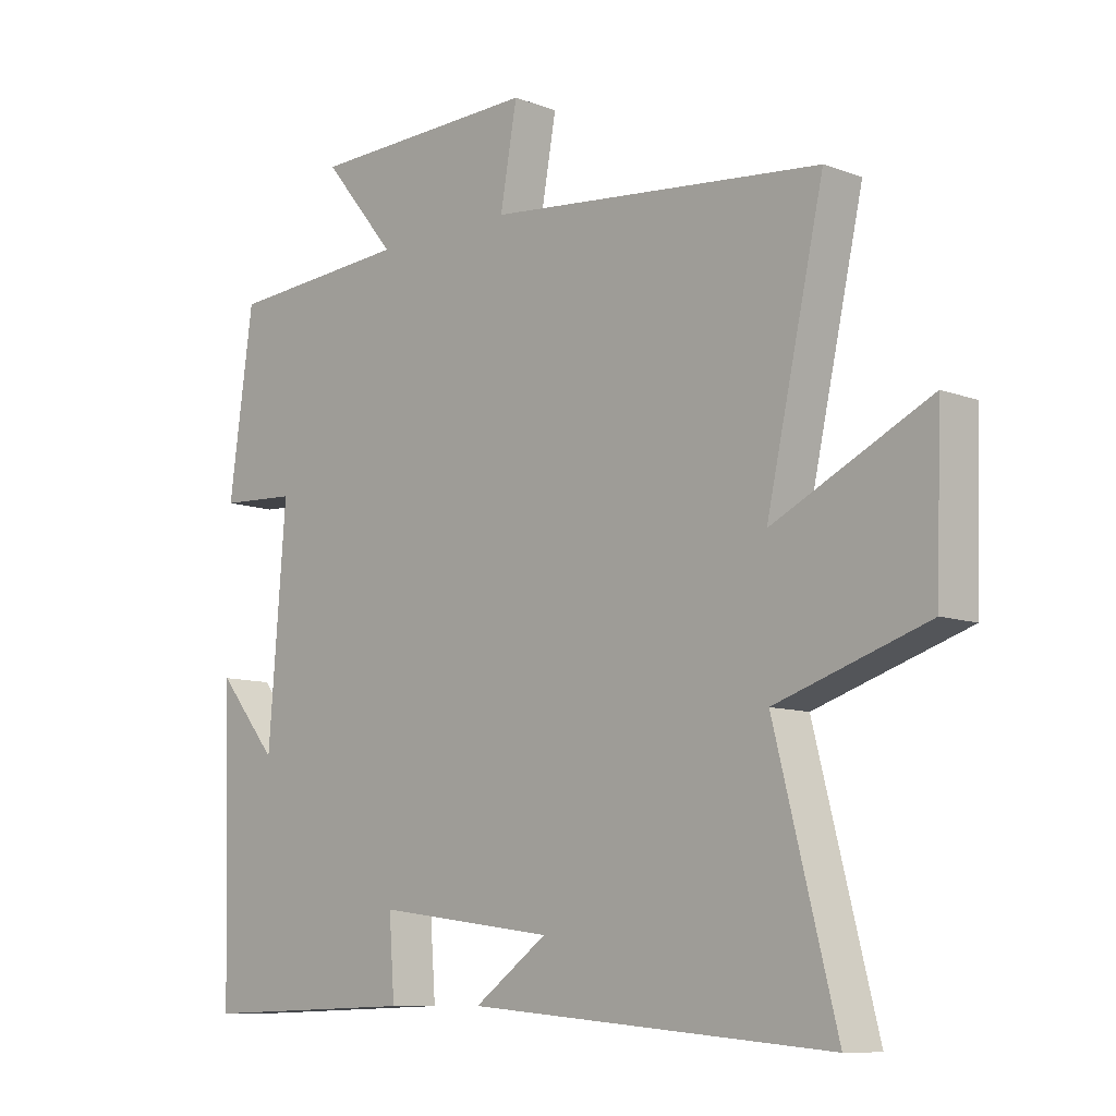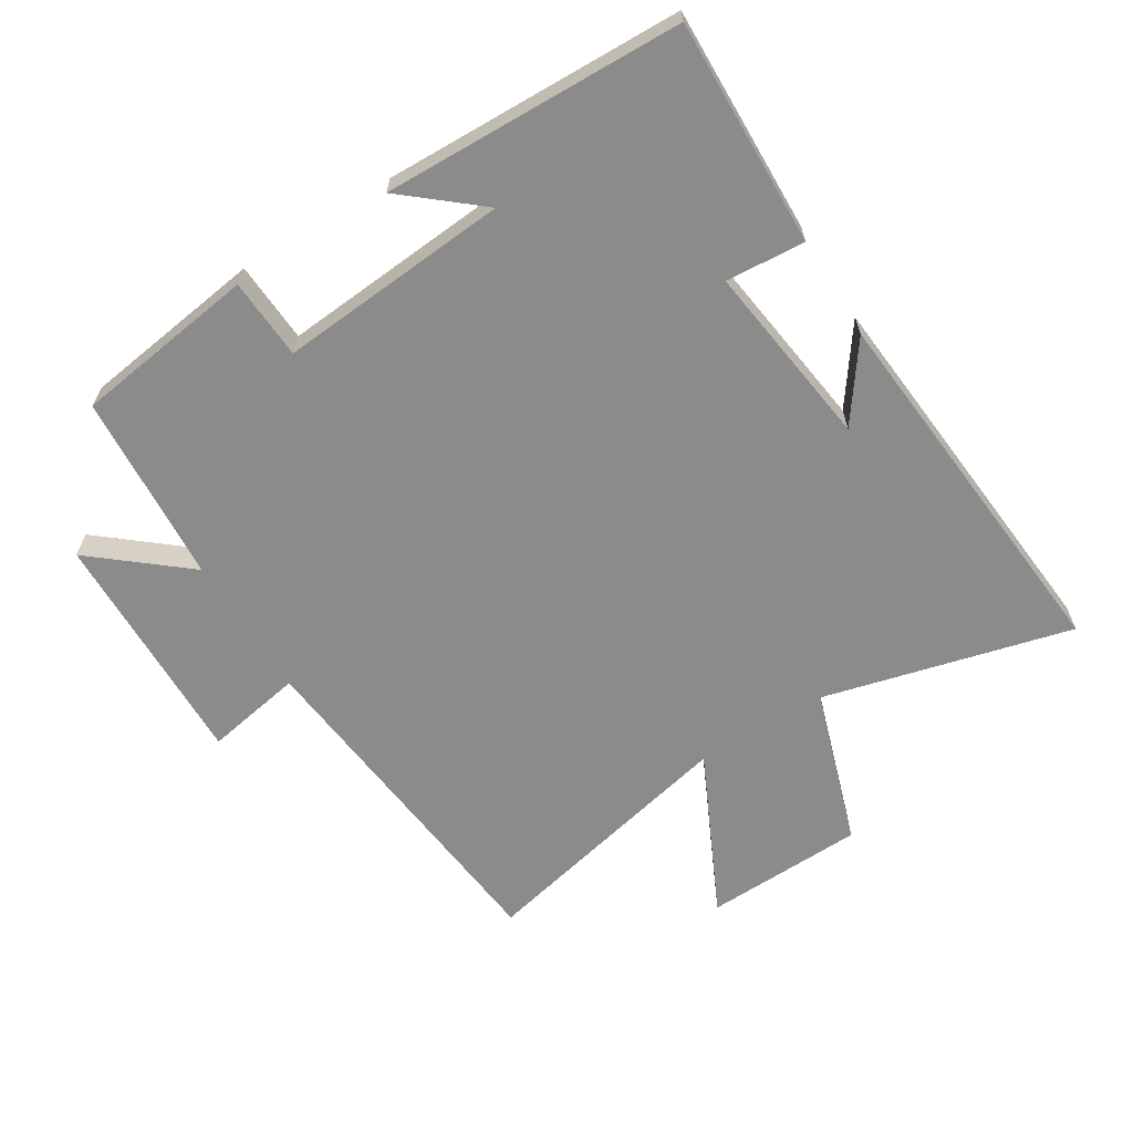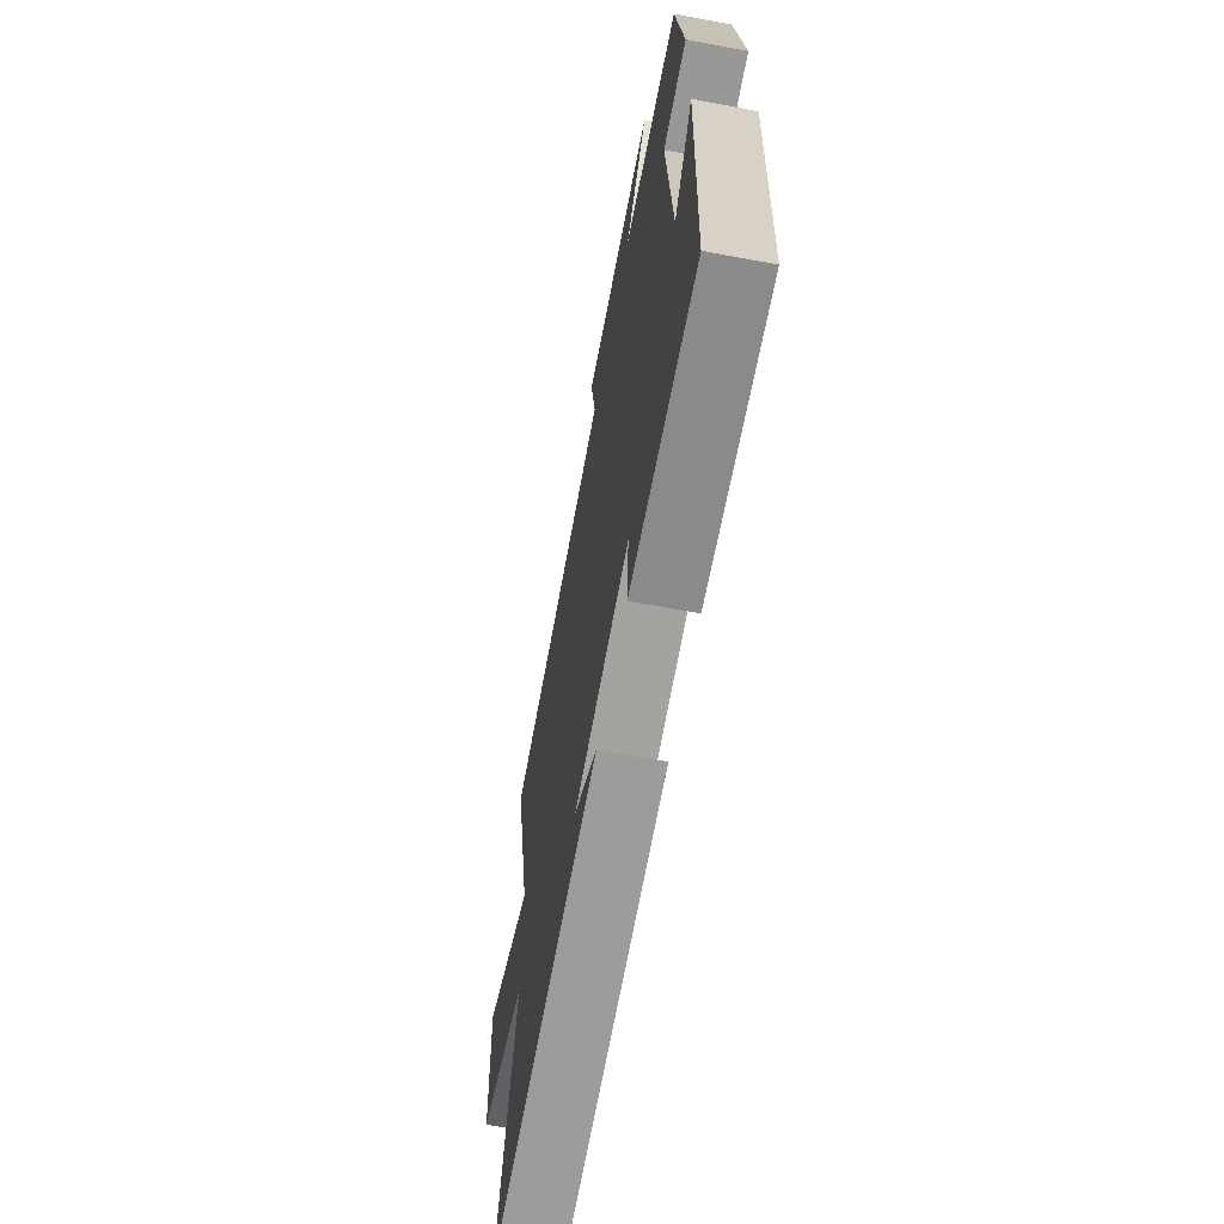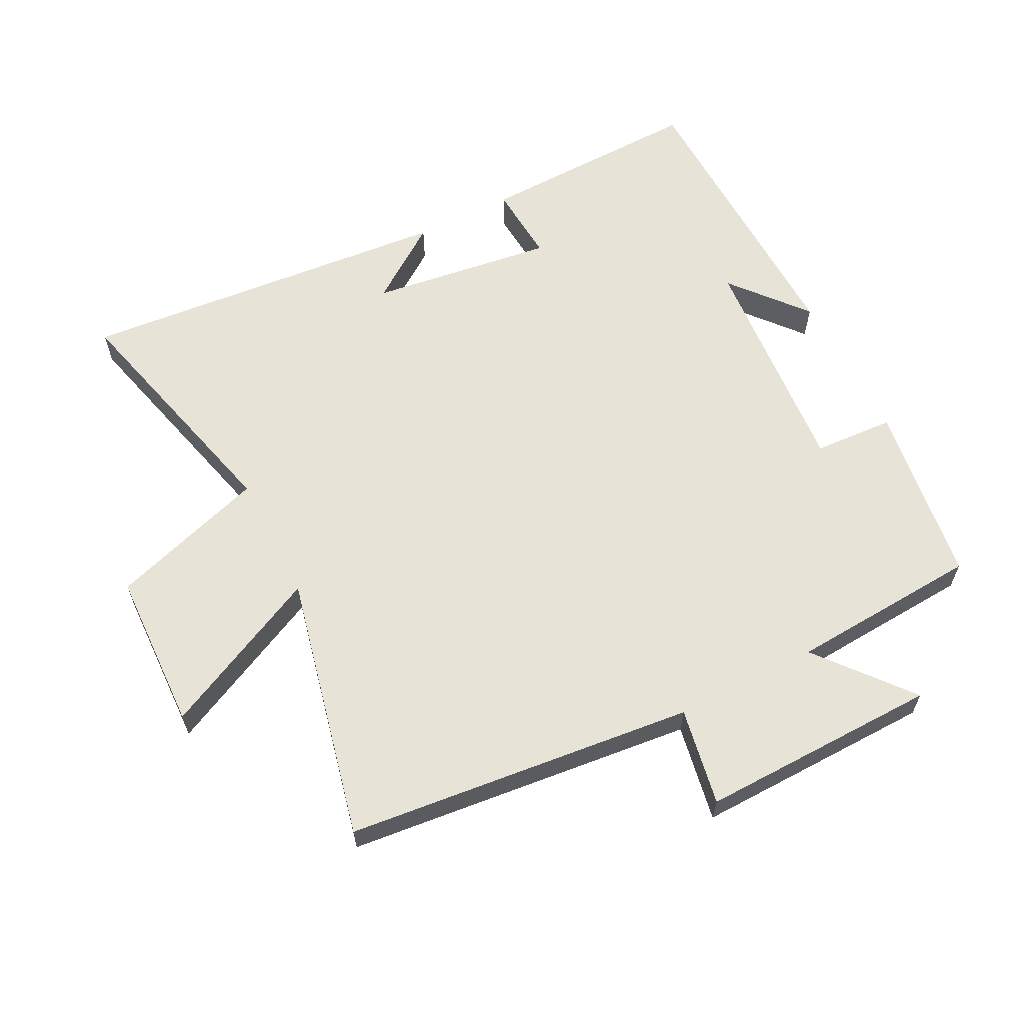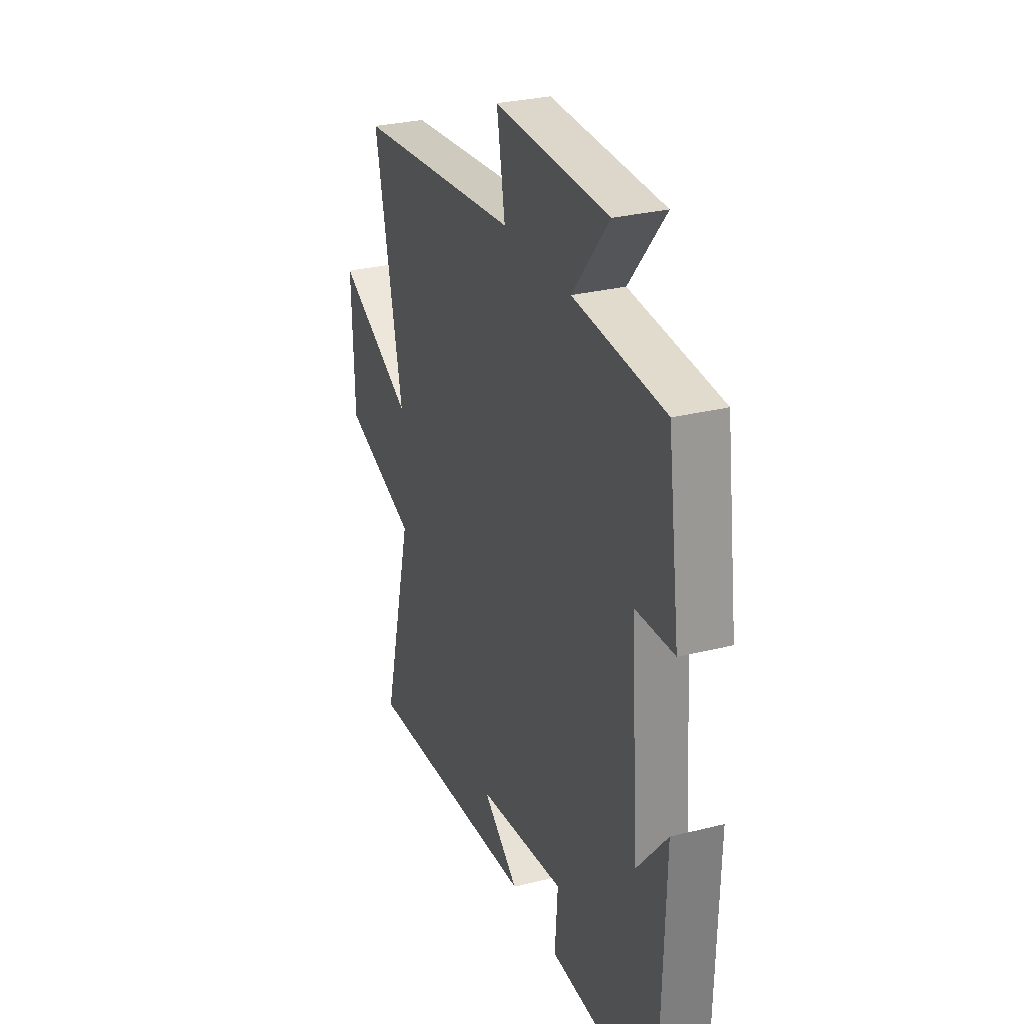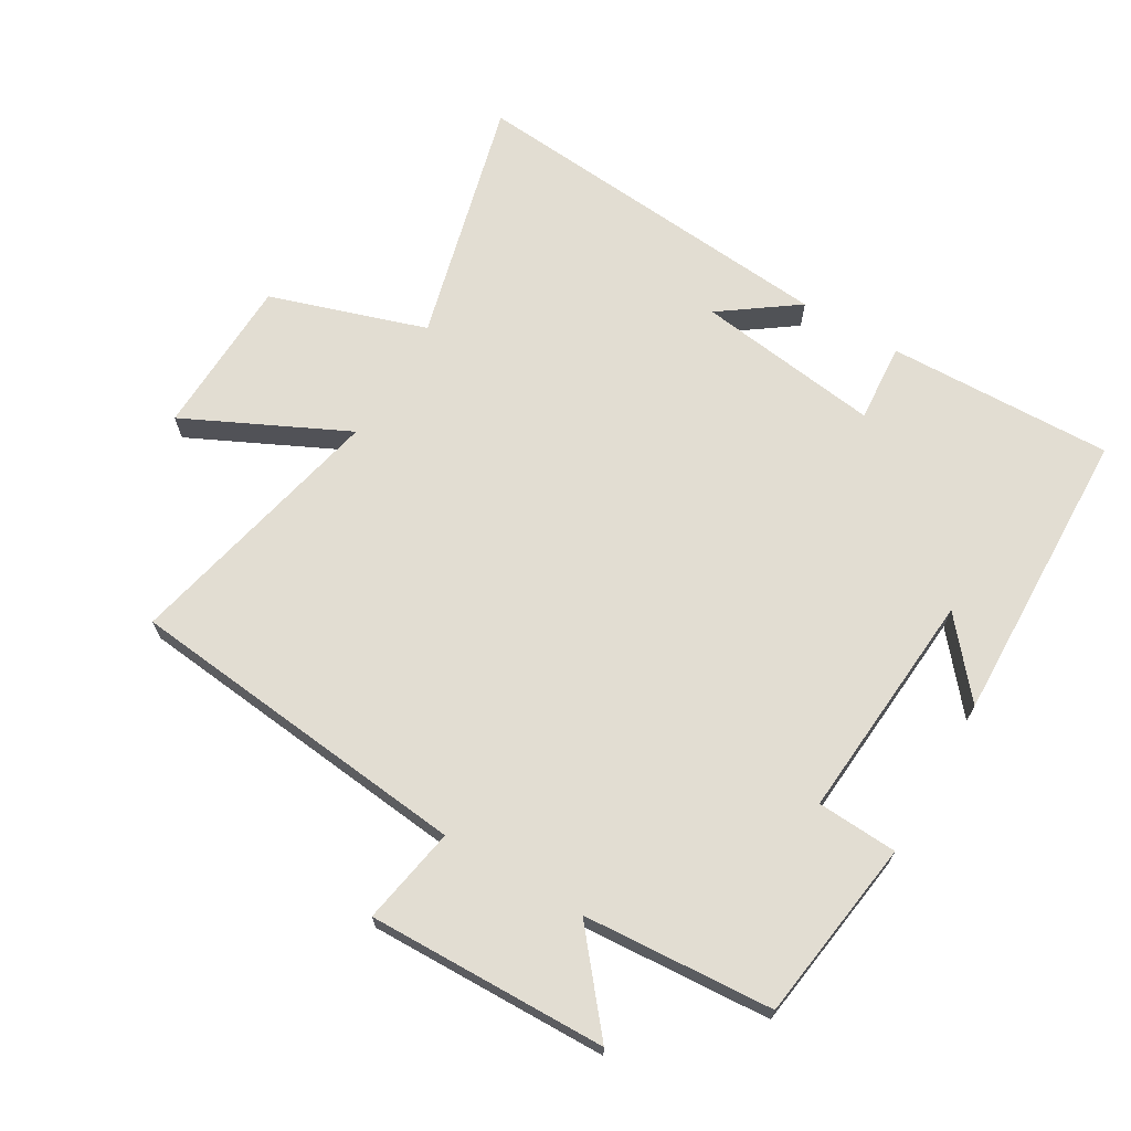
<metadata>
{"format":"obj","ext":"obj","renderer":"f3d","projection":"perspective","resolution":1024,"background":"white","views":[{"elev":-9.5,"azim":-134.3,"up":"+Z"},{"elev":-63.9,"azim":121.8,"up":"+Y"},{"elev":-65.2,"azim":79.4,"up":"+Z"},{"elev":61.8,"azim":-27.0,"up":"+Y"},{"elev":29.2,"azim":69.7,"up":"+Z"},{"elev":68.3,"azim":30.5,"up":"+Y"}]}
</metadata>
<code>
v -0.592 0.07 0.444
v -0.056 0.07 0.5
v -0.083 0.07 0.65
v 0.285 0.07 0.642
v 0.168 0.07 0.5
v 0.461 0.07 0.48
v 0.5 0.07 0.199
v 0.376 0.07 0.192
v 0.404 0.07 -0.164
v 0.5 0.07 -0.049
v 0.487 0.07 -0.51
v 0.139 0.07 -0.5
v 0.148 0.07 -0.378
v -0.136 0.07 -0.416
v -0.019 0.07 -0.5
v -0.598 0.07 -0.55
v -0.5 0.07 -0.169
v -0.741 0.07 -0.091
v -0.749 0.07 0.155
v -0.5 0.07 0.035
v -0.592 0 0.444
v -0.056 0 0.5
v -0.083 0 0.65
v 0.285 0 0.642
v 0.168 0 0.5
v 0.461 0 0.48
v 0.5 0 0.199
v 0.376 0 0.192
v 0.404 0 -0.164
v 0.5 0 -0.049
v 0.487 0 -0.51
v 0.139 0 -0.5
v 0.148 0 -0.378
v -0.136 0 -0.416
v -0.019 0 -0.5
v -0.598 0 -0.55
v -0.5 0 -0.169
v -0.741 0 -0.091
v -0.749 0 0.155
v -0.5 0 0.035
f 17 18 19 20
f 14 15 16 17
f 13 14 17 20
f 11 12 13
f 20 1 2
f 13 20 2
f 11 13 2
f 9 10 11
f 5 6 7 8
f 5 8 9
f 2 3 4 5
f 2 5 9 11
f 40 39 38 37
f 37 36 35 34
f 40 37 34 33
f 33 32 31
f 22 21 40
f 22 40 33
f 22 33 31
f 31 30 29
f 28 27 26 25
f 29 28 25
f 25 24 23 22
f 31 29 25 22
f 1 21 22 2
f 2 22 23 3
f 3 23 24 4
f 4 24 25 5
f 5 25 26 6
f 6 26 27 7
f 7 27 28 8
f 8 28 29 9
f 9 29 30 10
f 10 30 31 11
f 11 31 32 12
f 12 32 33 13
f 13 33 34 14
f 14 34 35 15
f 15 35 36 16
f 16 36 37 17
f 17 37 38 18
f 18 38 39 19
f 19 39 40 20
f 20 40 21 1

</code>
